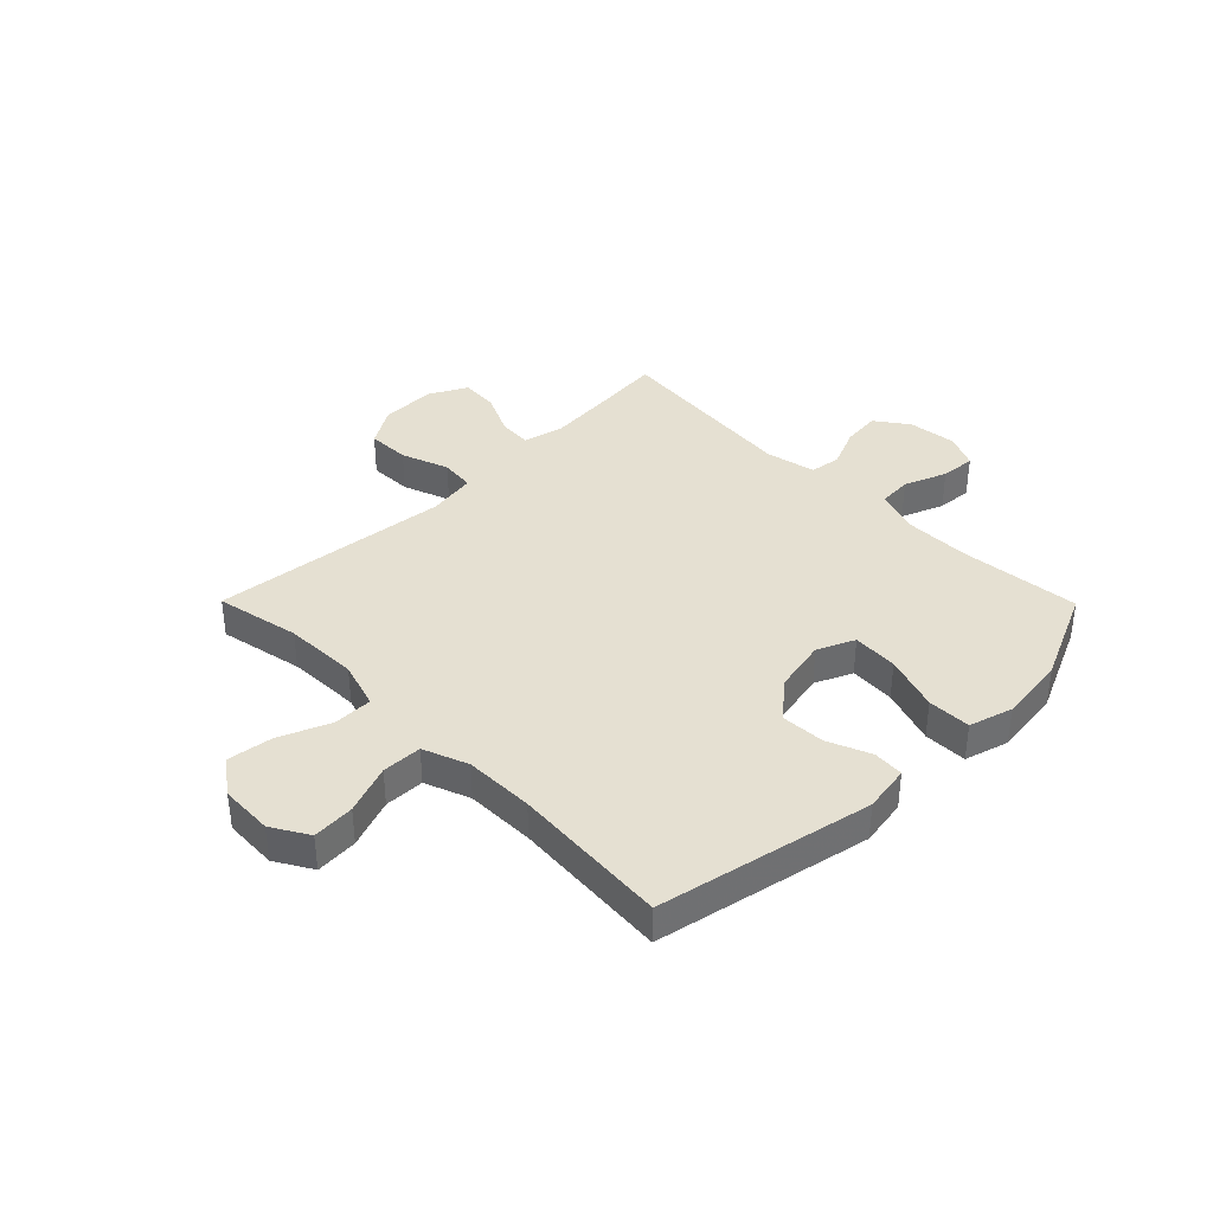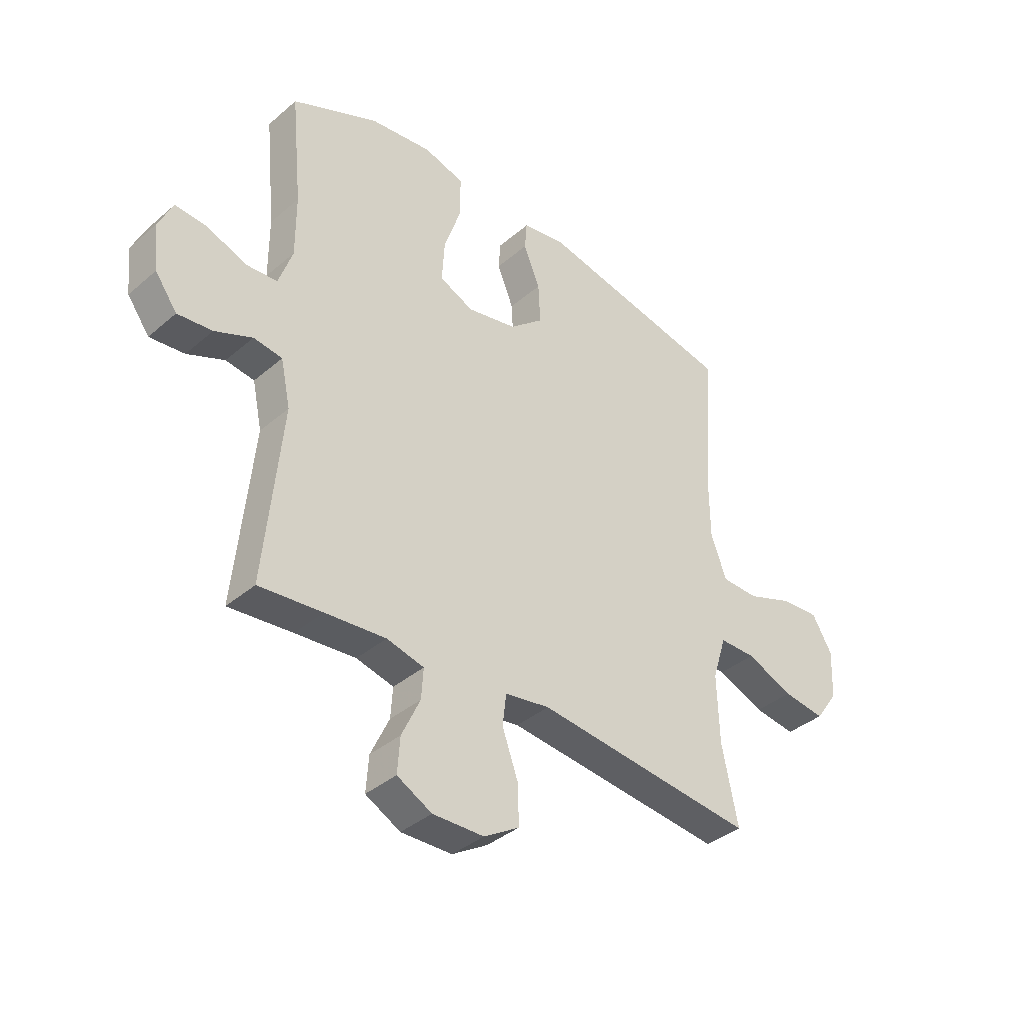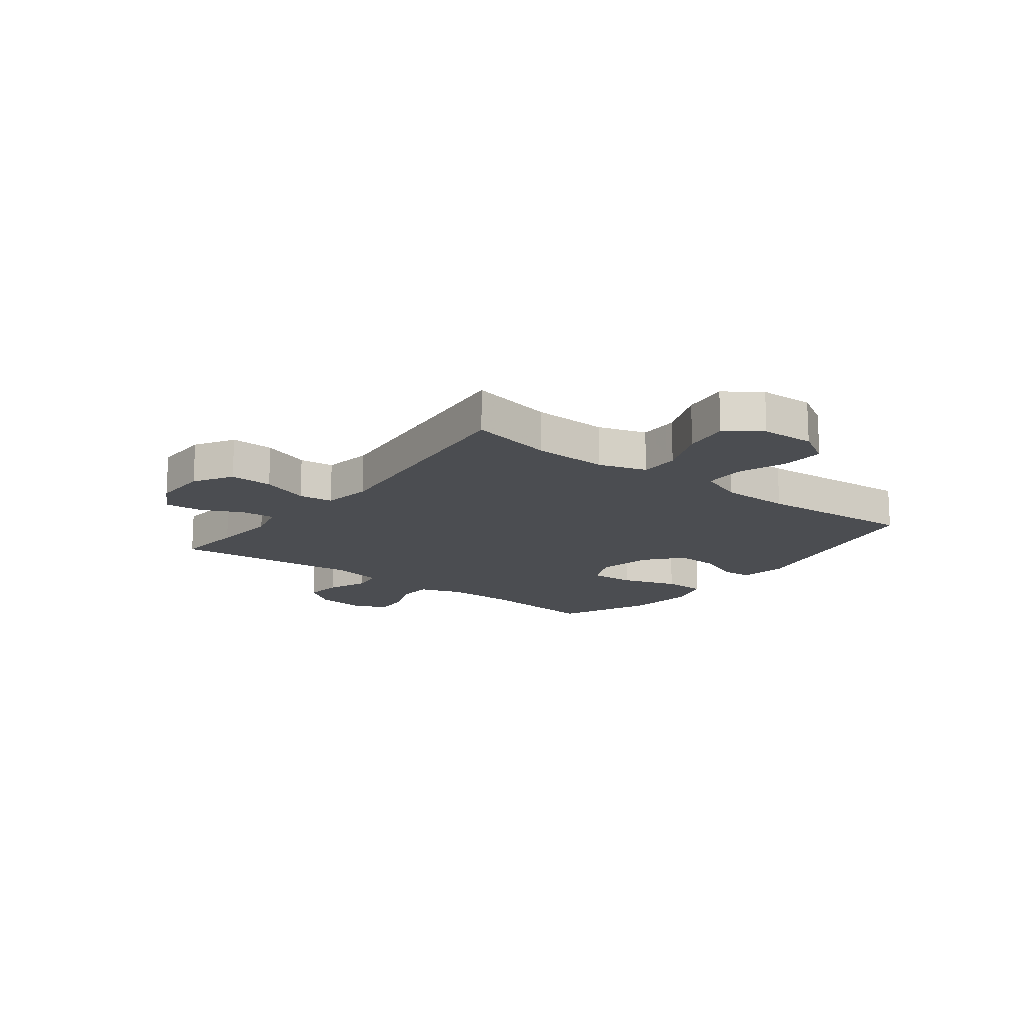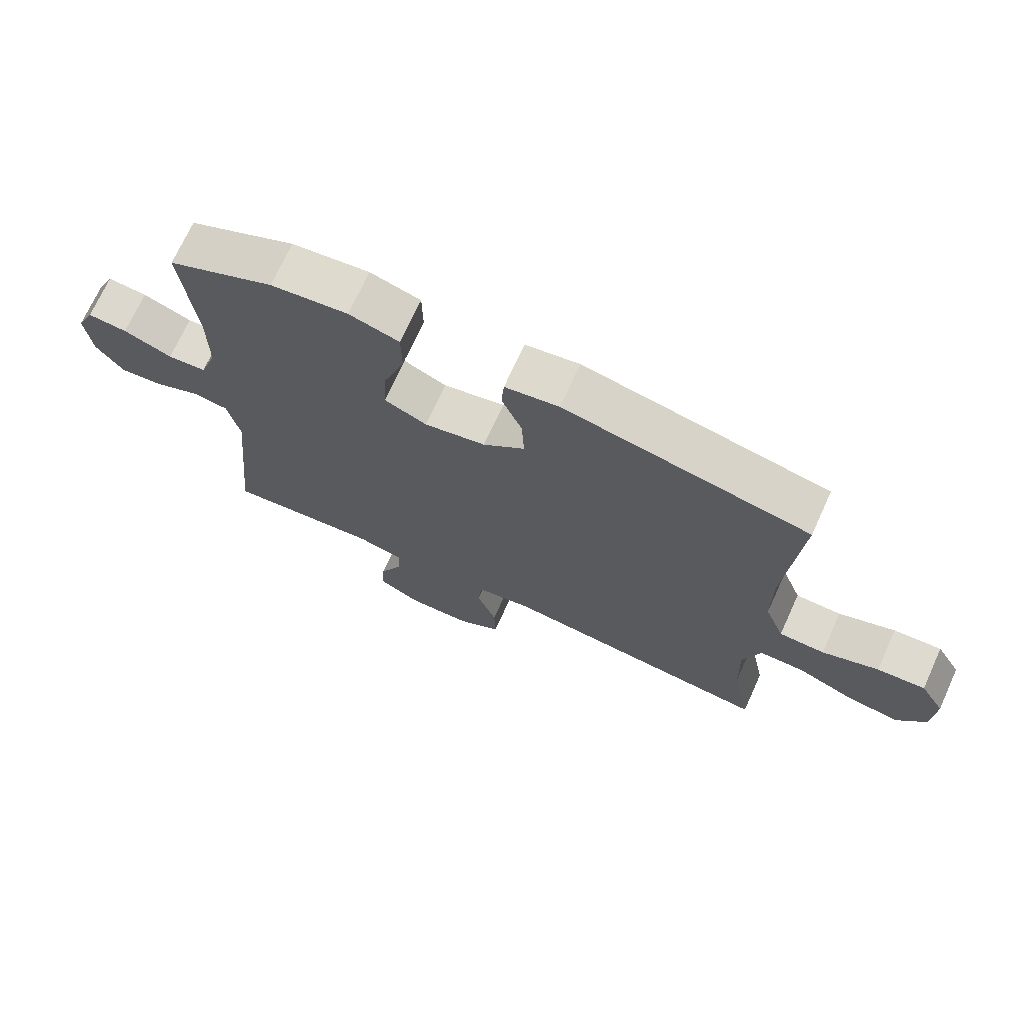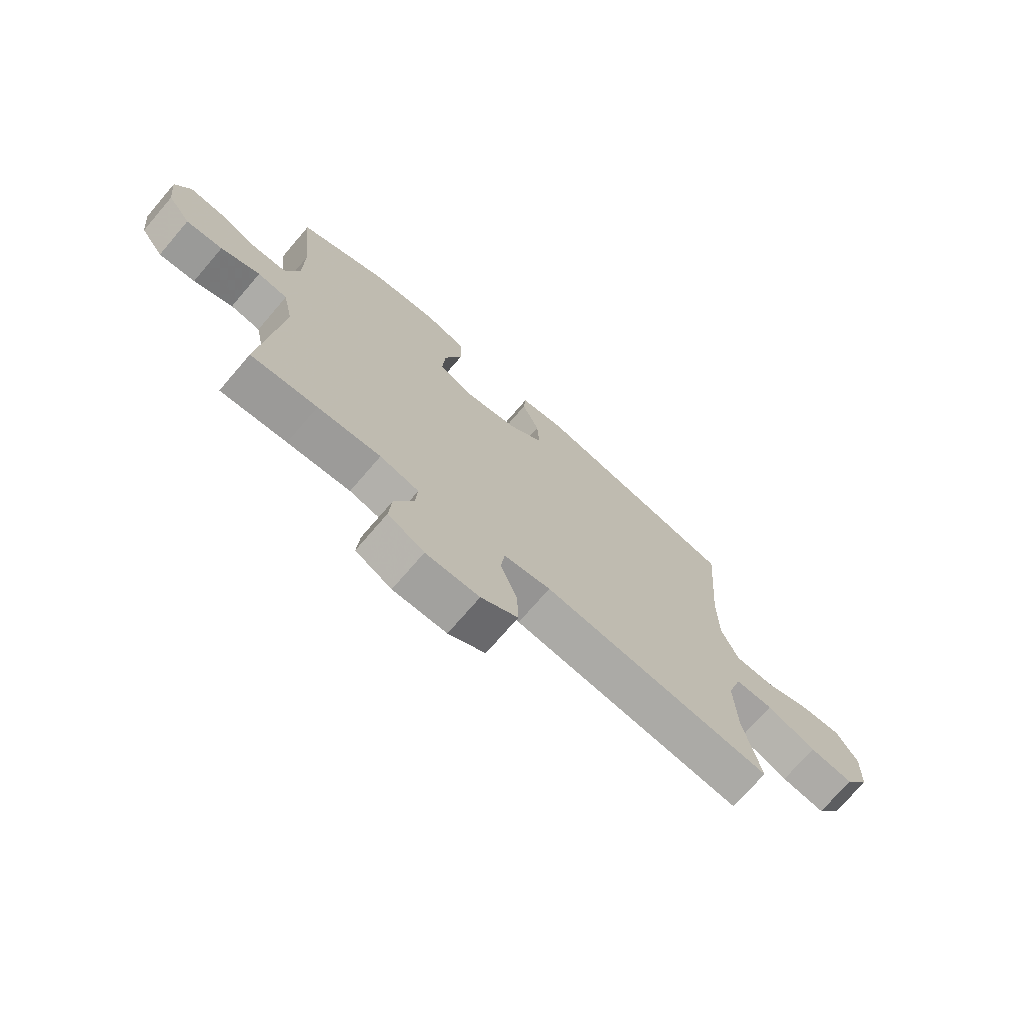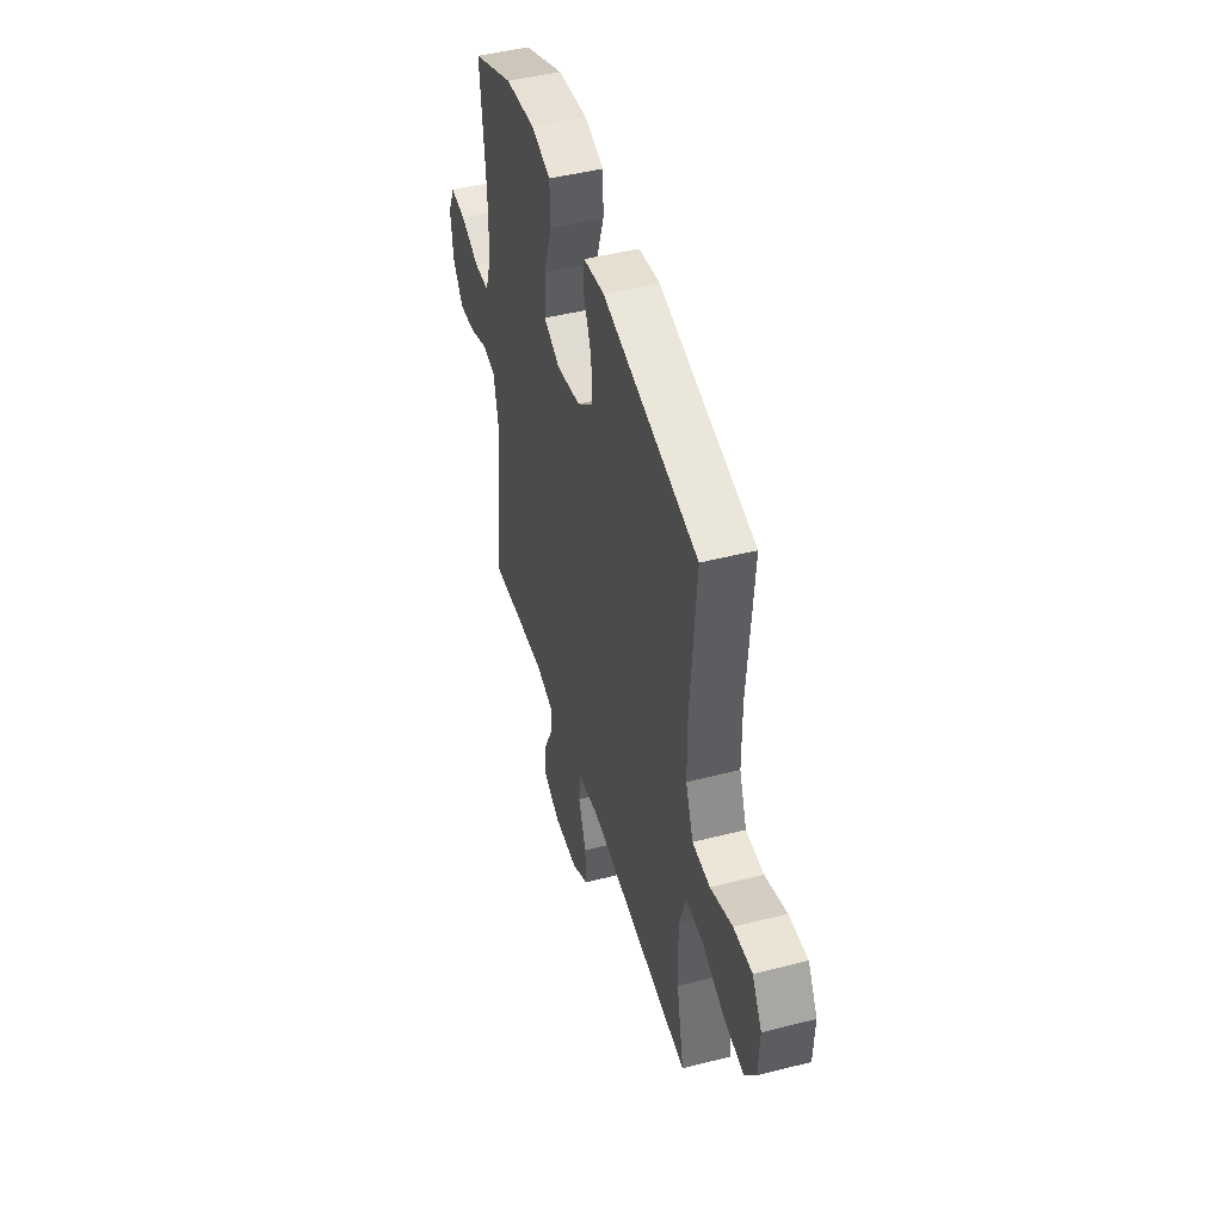
<metadata>
{"format":"obj","ext":"obj","renderer":"f3d","projection":"perspective","resolution":1024,"background":"white","views":[{"elev":37.8,"azim":-44.7,"up":"+Y"},{"elev":-37.8,"azim":137.3,"up":"+Z"},{"elev":-15.6,"azim":-127.4,"up":"+Y"},{"elev":71.2,"azim":-155.5,"up":"+Z"},{"elev":-72.7,"azim":139.3,"up":"+Z"},{"elev":46.7,"azim":-106.2,"up":"+Z"}]}
</metadata>
<code>
v -0.5 0.07 0.5
v -0.114 0.07 0.579
v -0.029 0.07 0.565
v -0.025 0.07 0.51
v -0.057 0.07 0.432
v -0.061 0.07 0.353
v 0.005 0.07 0.297
v 0.102 0.07 0.277
v 0.169 0.07 0.307
v 0.164 0.07 0.389
v 0.13 0.07 0.49
v 0.131 0.07 0.568
v 0.21 0.07 0.591
v 0.332 0.07 0.576
v 0.5 0.07 0.5
v 0.479 0.07 0.283
v 0.479 0.07 0.162
v 0.506 0.07 0.084
v 0.567 0.07 0.08
v 0.644 0.07 0.11
v 0.707 0.07 0.115
v 0.735 0.07 0.054
v 0.725 0.07 -0.035
v 0.682 0.07 -0.094
v 0.614 0.07 -0.087
v 0.541 0.07 -0.056
v 0.485 0.07 -0.064
v 0.466 0.07 -0.154
v 0.5 0.07 -0.5
v 0.376 0.07 -0.488
v 0.258 0.07 -0.478
v 0.185 0.07 -0.496
v 0.189 0.07 -0.555
v 0.225 0.07 -0.632
v 0.23 0.07 -0.701
v 0.162 0.07 -0.737
v 0.062 0.07 -0.735
v -0.007 0.07 -0.693
v -0.005 0.07 -0.616
v 0.026 0.07 -0.53
v 0.019 0.07 -0.468
v -0.069 0.07 -0.454
v -0.5 0.07 -0.5
v -0.469 0.07 -0.348
v -0.465 0.07 -0.215
v -0.492 0.07 -0.129
v -0.563 0.07 -0.129
v -0.655 0.07 -0.167
v -0.737 0.07 -0.178
v -0.782 0.07 -0.115
v -0.786 0.07 -0.019
v -0.747 0.07 0.047
v -0.671 0.07 0.042
v -0.582 0.07 0.009
v -0.51 0.07 0.011
v -0.479 0.07 0.092
v -0.478 0.07 0.217
v -0.5 0 0.5
v -0.114 0 0.579
v -0.029 0 0.565
v -0.025 0 0.51
v -0.057 0 0.432
v -0.061 0 0.353
v 0.005 0 0.297
v 0.102 0 0.277
v 0.169 0 0.307
v 0.164 0 0.389
v 0.13 0 0.49
v 0.131 0 0.568
v 0.21 0 0.591
v 0.332 0 0.576
v 0.5 0 0.5
v 0.479 0 0.283
v 0.479 0 0.162
v 0.506 0 0.084
v 0.567 0 0.08
v 0.644 0 0.11
v 0.707 0 0.115
v 0.735 0 0.054
v 0.725 0 -0.035
v 0.682 0 -0.094
v 0.614 0 -0.087
v 0.541 0 -0.056
v 0.485 0 -0.064
v 0.466 0 -0.154
v 0.5 0 -0.5
v 0.376 0 -0.488
v 0.258 0 -0.478
v 0.185 0 -0.496
v 0.189 0 -0.555
v 0.225 0 -0.632
v 0.23 0 -0.701
v 0.162 0 -0.737
v 0.062 0 -0.735
v -0.007 0 -0.693
v -0.005 0 -0.616
v 0.026 0 -0.53
v 0.019 0 -0.468
v -0.069 0 -0.454
v -0.5 0 -0.5
v -0.469 0 -0.348
v -0.465 0 -0.215
v -0.492 0 -0.129
v -0.563 0 -0.129
v -0.655 0 -0.167
v -0.737 0 -0.178
v -0.782 0 -0.115
v -0.786 0 -0.019
v -0.747 0 0.047
v -0.671 0 0.042
v -0.582 0 0.009
v -0.51 0 0.011
v -0.479 0 0.092
v -0.478 0 0.217
f 51 52 53 54
f 51 54 55
f 50 51 55
f 47 48 49 50
f 46 47 50 55
f 45 46 55 56
f 42 43 44
f 41 42 44 45
f 37 38 39 40
f 37 40 41
f 36 37 41
f 33 34 35 36
f 32 33 36 41
f 31 32 41 45
f 28 29 30
f 27 28 30 31
f 23 24 25 26
f 21 22 23 26
f 19 20 21 26
f 18 19 26 27
f 17 18 27 31
f 13 14 15 16
f 10 11 12 13
f 9 10 13 16
f 8 9 16 17
f 2 3 4 5
f 57 1 2 5
f 57 5 6
f 56 57 6 7
f 17 31 45 56
f 7 8 17 56
f 111 110 109 108
f 112 111 108
f 112 108 107
f 107 106 105 104
f 112 107 104 103
f 113 112 103 102
f 101 100 99
f 102 101 99 98
f 97 96 95 94
f 98 97 94
f 98 94 93
f 93 92 91 90
f 98 93 90 89
f 102 98 89 88
f 87 86 85
f 88 87 85 84
f 83 82 81 80
f 83 80 79 78
f 83 78 77 76
f 84 83 76 75
f 88 84 75 74
f 73 72 71 70
f 70 69 68 67
f 73 70 67 66
f 74 73 66 65
f 62 61 60 59
f 62 59 58 114
f 63 62 114
f 64 63 114 113
f 113 102 88 74
f 113 74 65 64
f 1 58 59 2
f 2 59 60 3
f 3 60 61 4
f 4 61 62 5
f 5 62 63 6
f 6 63 64 7
f 7 64 65 8
f 8 65 66 9
f 9 66 67 10
f 10 67 68 11
f 11 68 69 12
f 12 69 70 13
f 13 70 71 14
f 14 71 72 15
f 15 72 73 16
f 16 73 74 17
f 17 74 75 18
f 18 75 76 19
f 19 76 77 20
f 20 77 78 21
f 21 78 79 22
f 22 79 80 23
f 23 80 81 24
f 24 81 82 25
f 25 82 83 26
f 26 83 84 27
f 27 84 85 28
f 28 85 86 29
f 29 86 87 30
f 30 87 88 31
f 31 88 89 32
f 32 89 90 33
f 33 90 91 34
f 34 91 92 35
f 35 92 93 36
f 36 93 94 37
f 37 94 95 38
f 38 95 96 39
f 39 96 97 40
f 40 97 98 41
f 41 98 99 42
f 42 99 100 43
f 43 100 101 44
f 44 101 102 45
f 45 102 103 46
f 46 103 104 47
f 47 104 105 48
f 48 105 106 49
f 49 106 107 50
f 50 107 108 51
f 51 108 109 52
f 52 109 110 53
f 53 110 111 54
f 54 111 112 55
f 55 112 113 56
f 56 113 114 57
f 57 114 58 1

</code>
